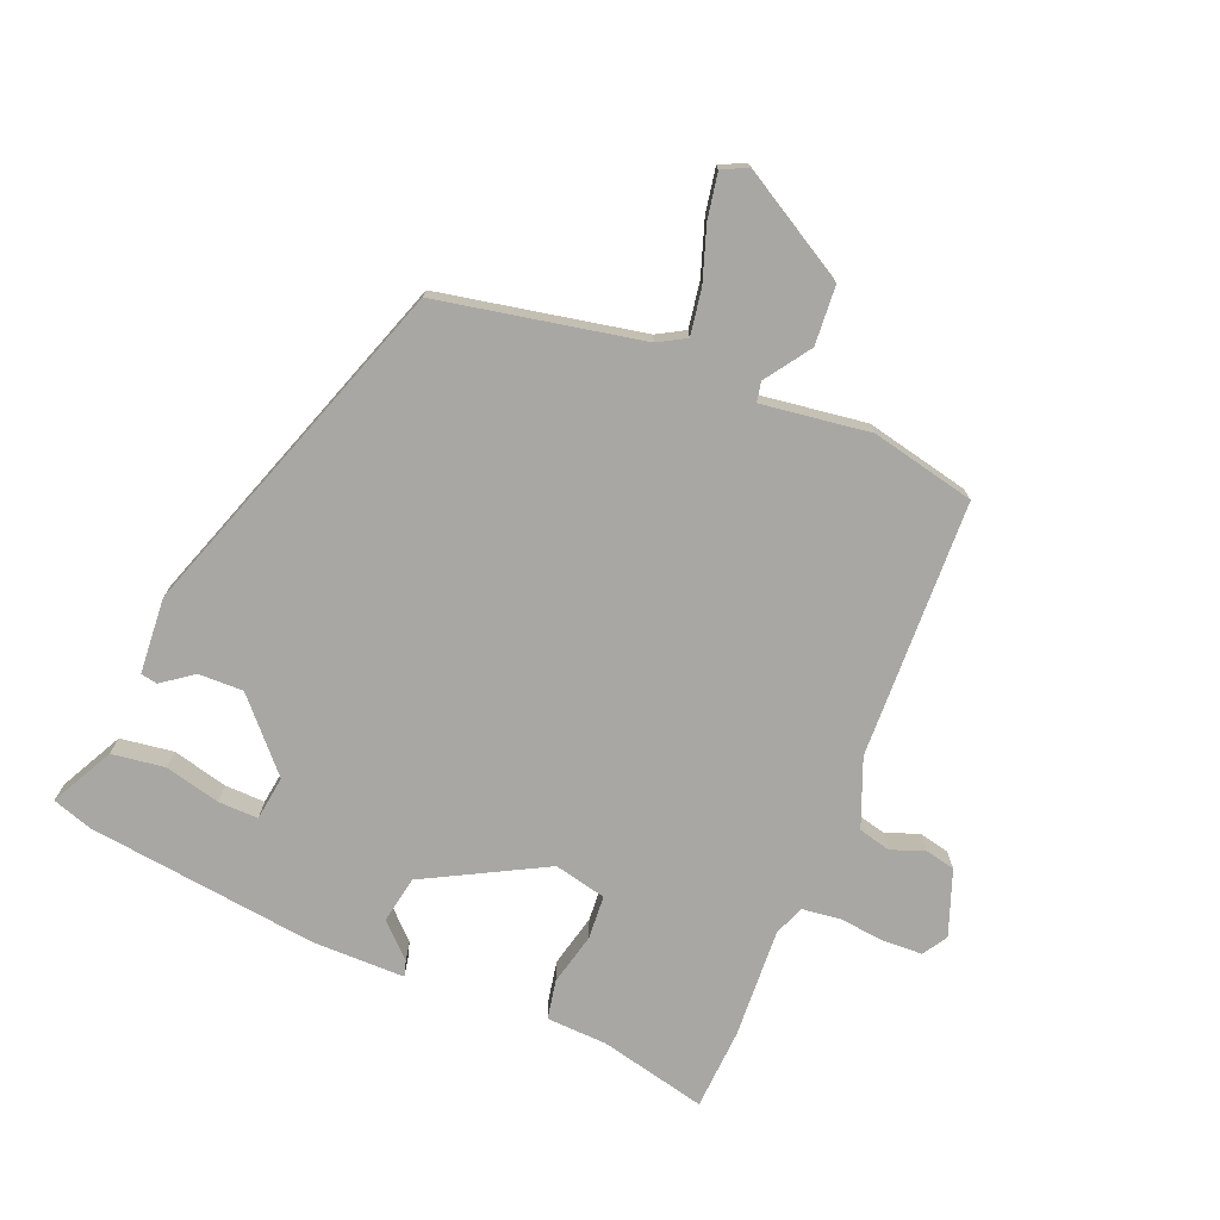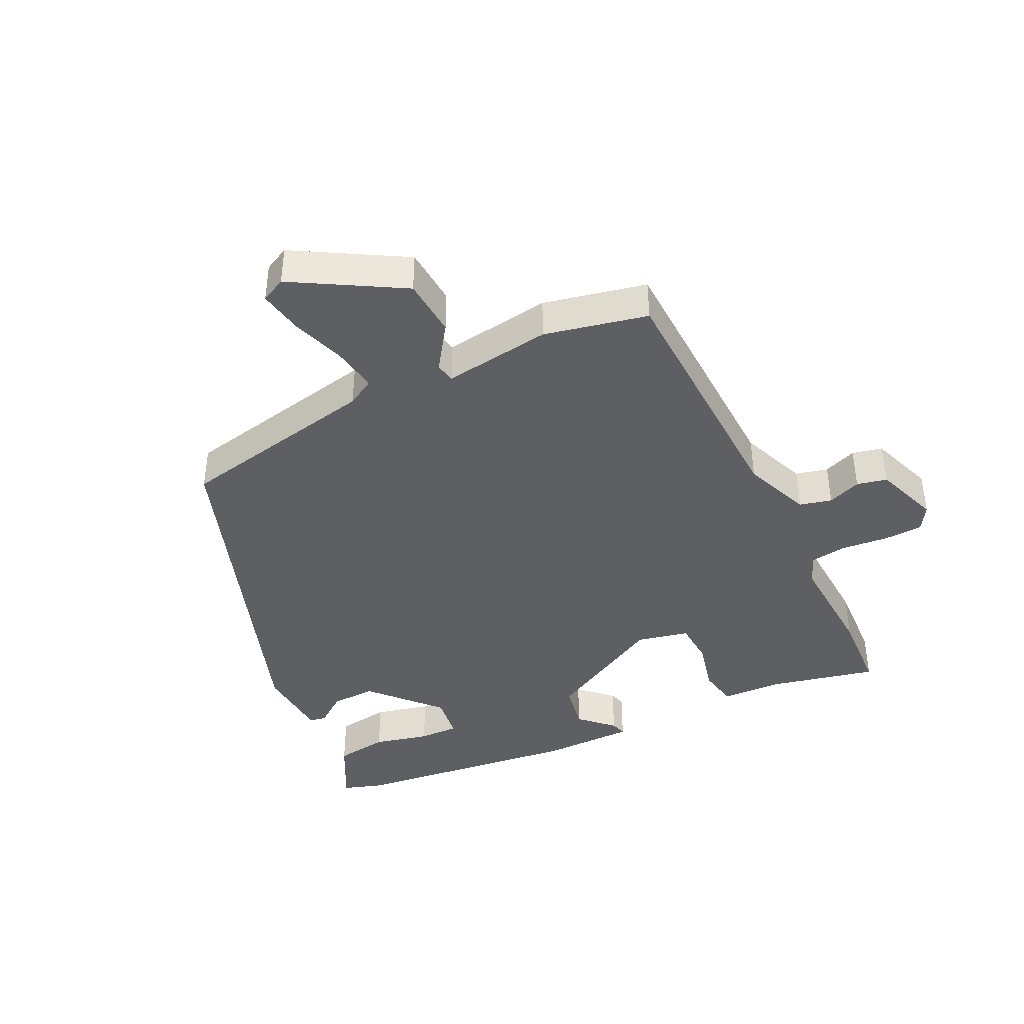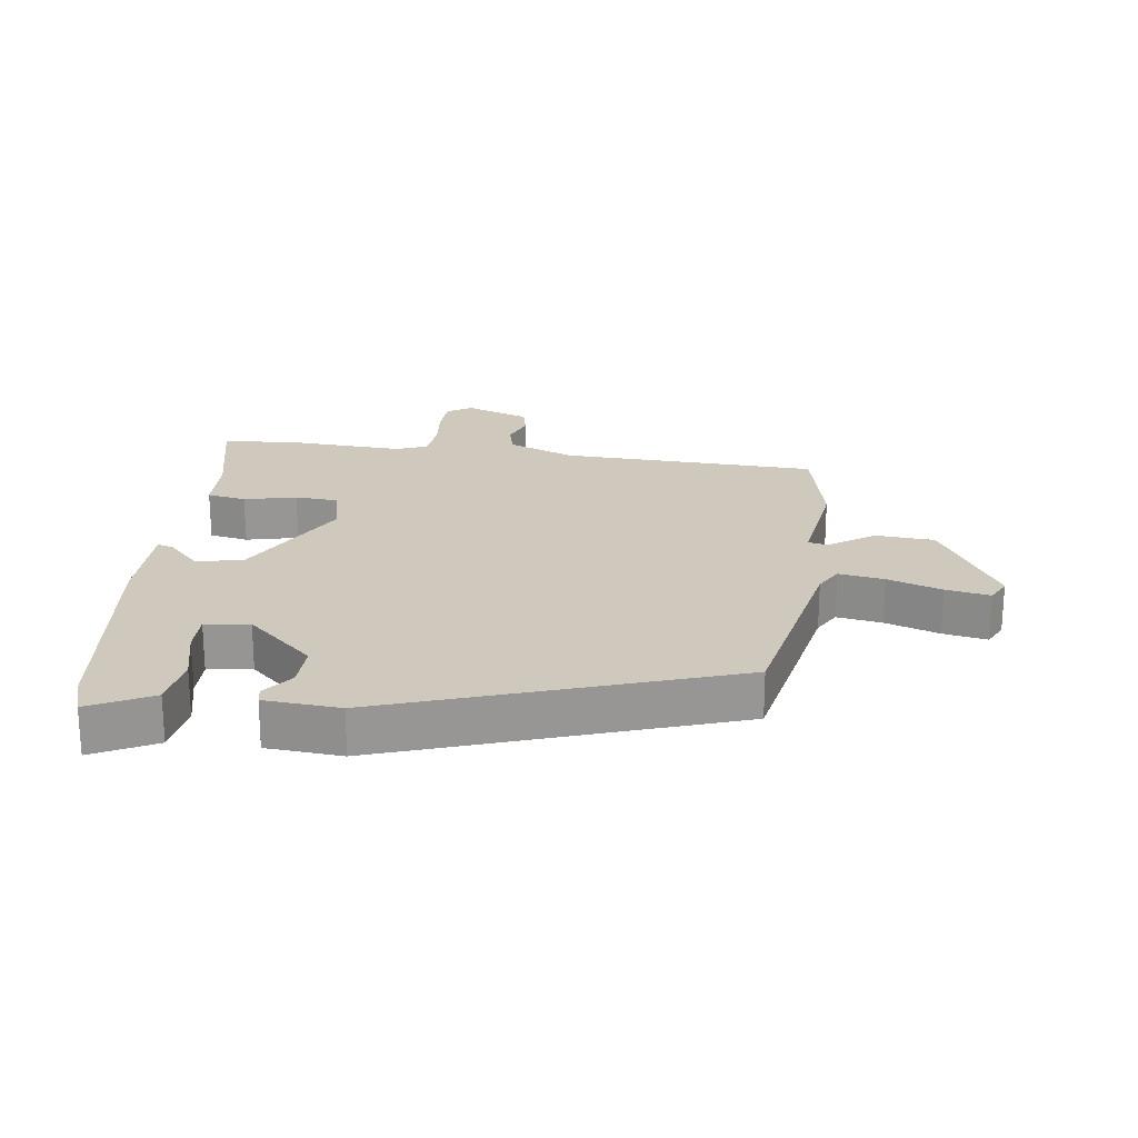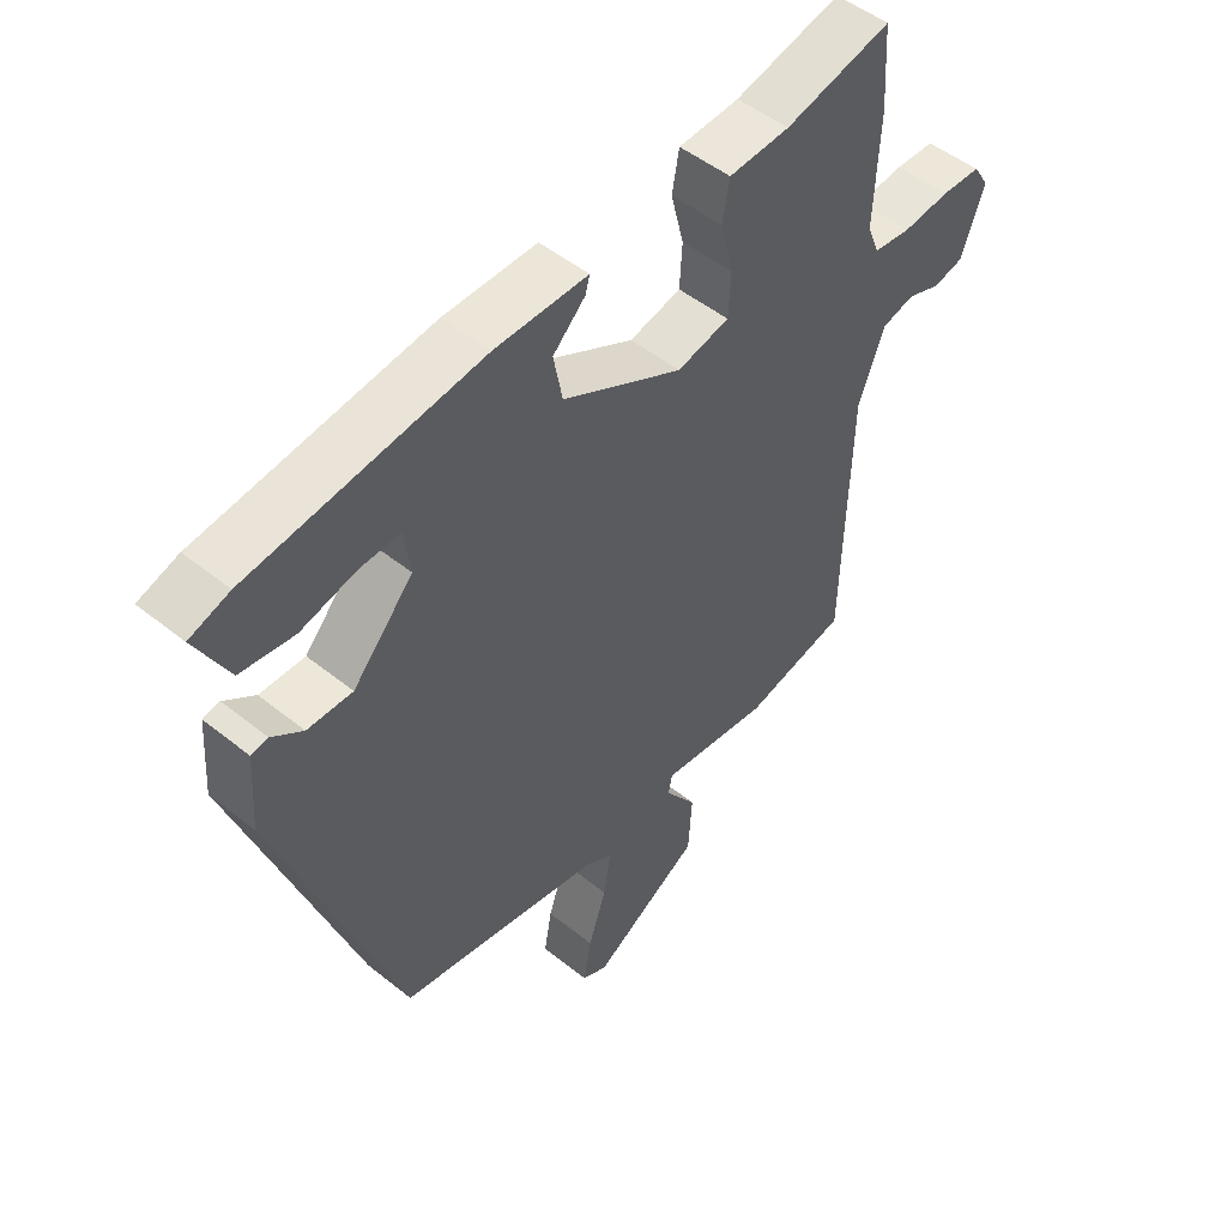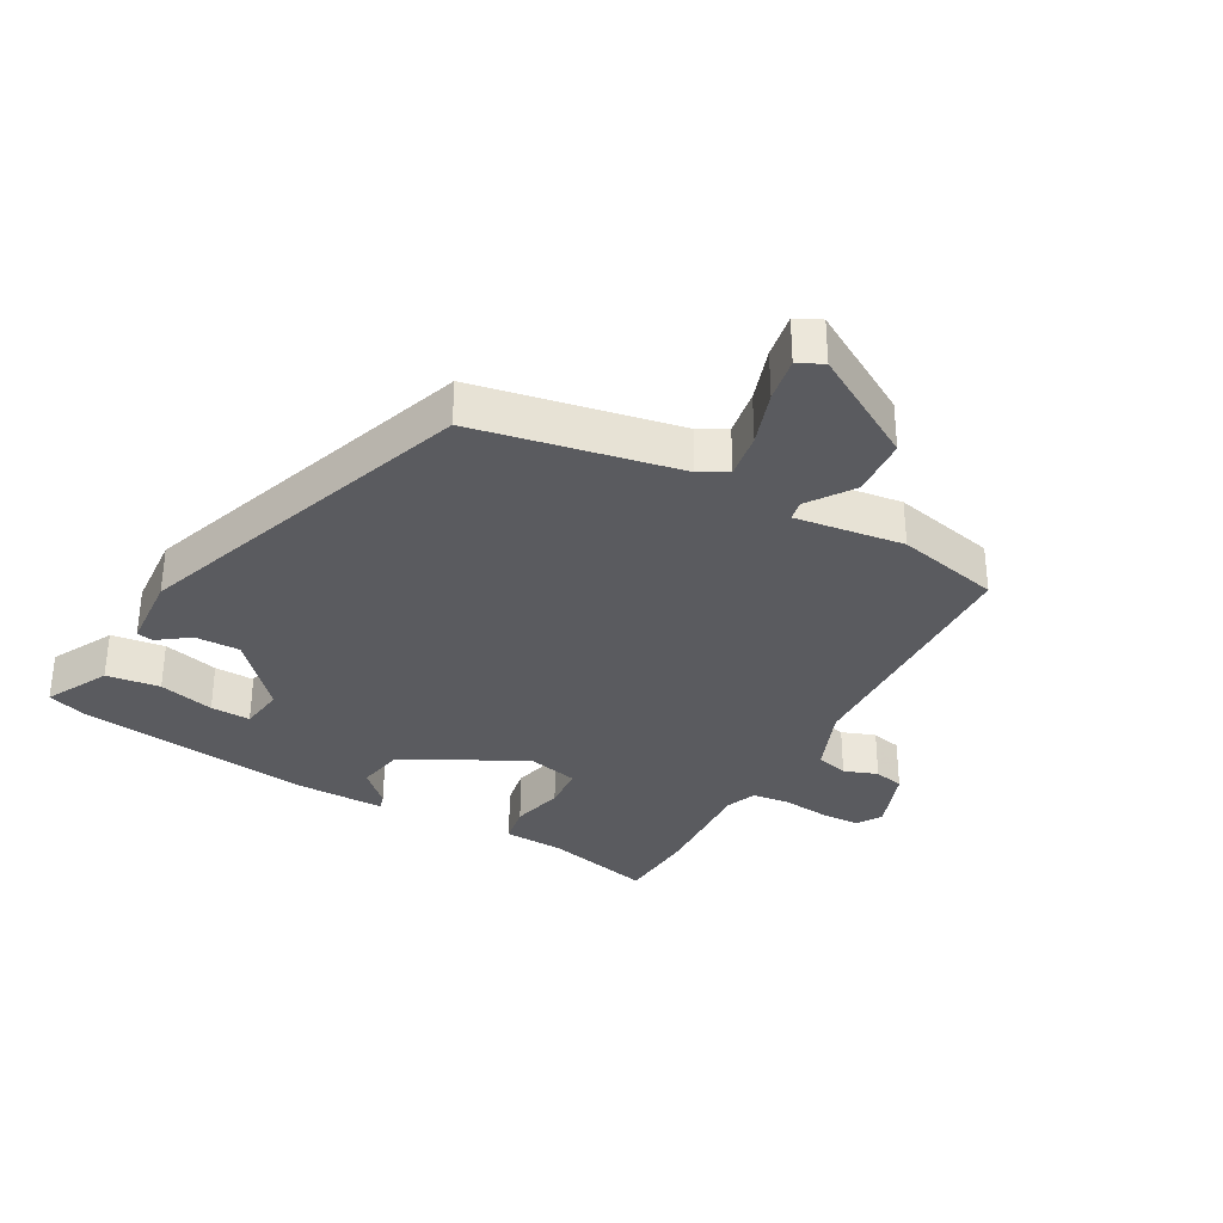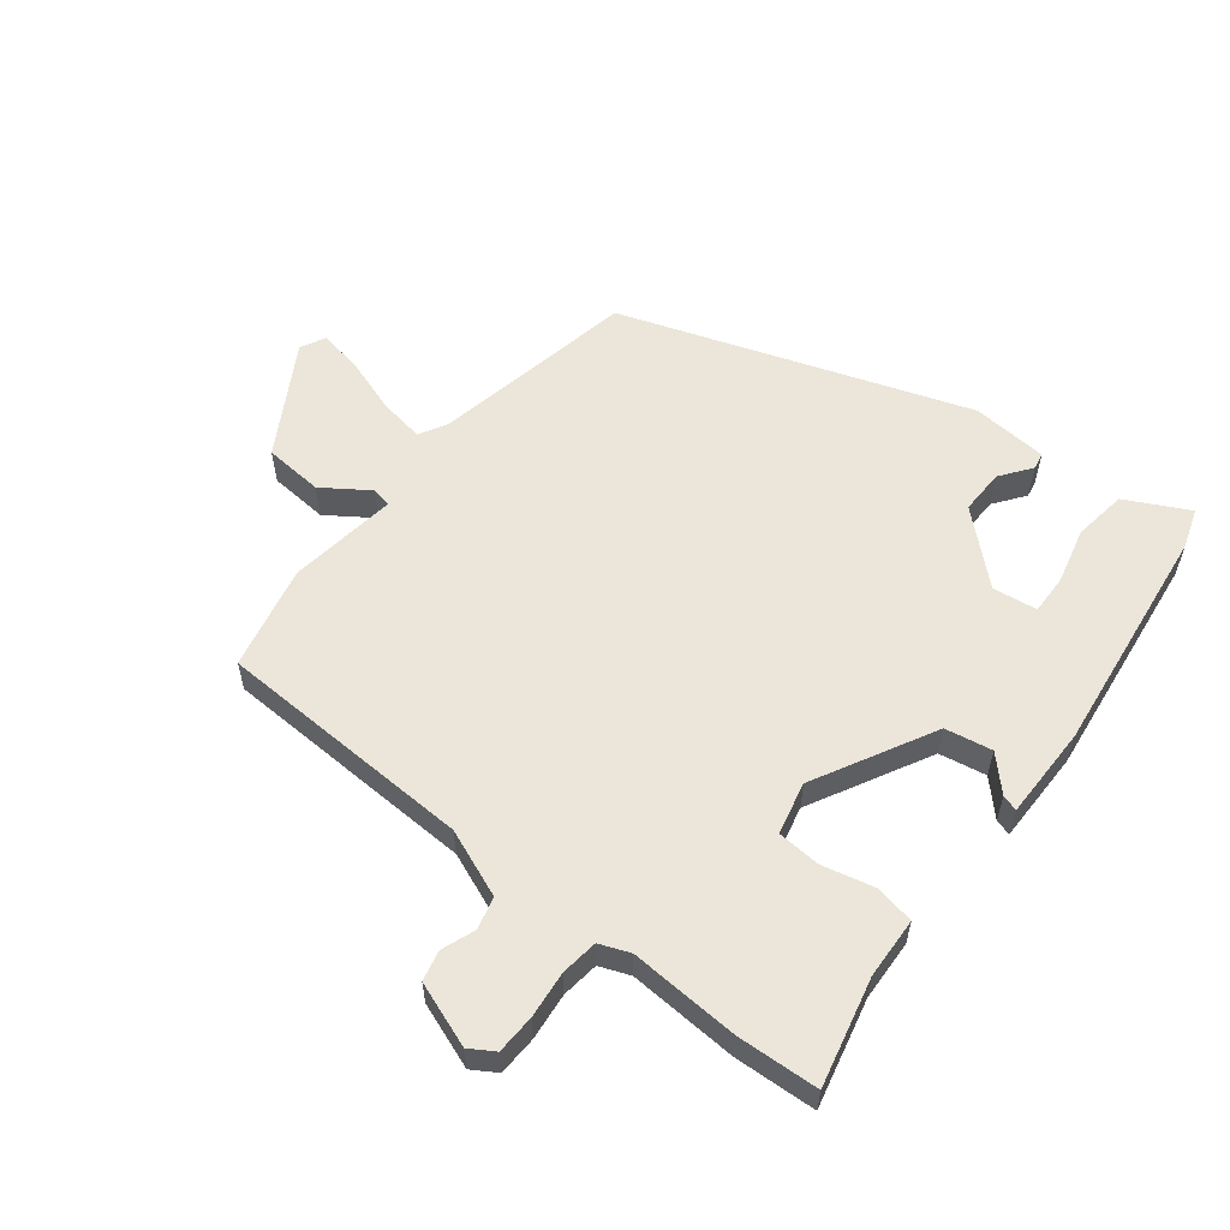
<metadata>
{"format":"obj","ext":"obj","renderer":"f3d","projection":"perspective","resolution":1024,"background":"white","views":[{"elev":-74.5,"azim":158.1,"up":"+Y"},{"elev":-41.4,"azim":-153.5,"up":"+Y"},{"elev":22.4,"azim":98.1,"up":"+Y"},{"elev":49.8,"azim":131.5,"up":"+Z"},{"elev":-33.3,"azim":151.2,"up":"+Y"},{"elev":57.6,"azim":-51.4,"up":"+Y"}]}
</metadata>
<code>
v 0.312 0.07 -0.454
v -0.004 0.07 -0.514
v -0.047 0.07 -0.538
v -0.036 0.07 -0.609
v -0.008 0.07 -0.694
v 0.004 0.07 -0.763
v -0.035 0.07 -0.782
v -0.204 0.07 -0.682
v -0.21 0.07 -0.59
v -0.161 0.07 -0.52
v -0.167 0.07 -0.489
v -0.336 0.07 -0.511
v -0.497 0.07 -0.474
v -0.508 0.07 -0.073
v -0.549 0.07 0.032
v -0.599 0.07 0.045
v -0.651 0.07 0.026
v -0.698 0.07 0.037
v -0.734 0.07 0.138
v -0.71 0.07 0.176
v -0.649 0.07 0.178
v -0.576 0.07 0.17
v -0.518 0.07 0.177
v -0.499 0.07 0.224
v -0.507 0.07 0.395
v -0.499 0.07 0.522
v -0.333 0.07 0.482
v -0.238 0.07 0.477
v -0.227 0.07 0.416
v -0.247 0.07 0.335
v -0.243 0.07 0.267
v -0.162 0.07 0.248
v 0.025 0.07 0.346
v 0.039 0.07 0.419
v -0.011 0.07 0.468
v -0.018 0.07 0.493
v 0.126 0.07 0.492
v 0.485 0.07 0.445
v 0.547 0.07 0.424
v 0.496 0.07 0.327
v 0.413 0.07 0.316
v 0.327 0.07 0.338
v 0.265 0.07 0.34
v 0.255 0.07 0.271
v 0.349 0.07 0.166
v 0.419 0.07 0.167
v 0.467 0.07 0.202
v 0.493 0.07 0.197
v 0.501 0.07 0.079
v 0.312 0 -0.454
v -0.004 0 -0.514
v -0.047 0 -0.538
v -0.036 0 -0.609
v -0.008 0 -0.694
v 0.004 0 -0.763
v -0.035 0 -0.782
v -0.204 0 -0.682
v -0.21 0 -0.59
v -0.161 0 -0.52
v -0.167 0 -0.489
v -0.336 0 -0.511
v -0.497 0 -0.474
v -0.508 0 -0.073
v -0.549 0 0.032
v -0.599 0 0.045
v -0.651 0 0.026
v -0.698 0 0.037
v -0.734 0 0.138
v -0.71 0 0.176
v -0.649 0 0.178
v -0.576 0 0.17
v -0.518 0 0.177
v -0.499 0 0.224
v -0.507 0 0.395
v -0.499 0 0.522
v -0.333 0 0.482
v -0.238 0 0.477
v -0.227 0 0.416
v -0.247 0 0.335
v -0.243 0 0.267
v -0.162 0 0.248
v 0.025 0 0.346
v 0.039 0 0.419
v -0.011 0 0.468
v -0.018 0 0.493
v 0.126 0 0.492
v 0.485 0 0.445
v 0.547 0 0.424
v 0.496 0 0.327
v 0.413 0 0.316
v 0.327 0 0.338
v 0.265 0 0.34
v 0.255 0 0.271
v 0.349 0 0.166
v 0.419 0 0.167
v 0.467 0 0.202
v 0.493 0 0.197
v 0.501 0 0.079
f 49 1 2
f 48 49 2
f 47 48 2
f 46 47 2
f 45 46 2 3
f 44 45 3
f 43 44 3
f 40 41 42
f 39 40 42
f 38 39 42
f 37 38 42
f 36 37 42
f 35 36 42
f 34 35 42
f 34 42 43
f 33 34 43 3
f 27 28 29 30
f 27 30 31
f 26 27 31
f 25 26 31
f 24 25 31
f 23 24 31 32
f 20 21 22
f 19 20 22
f 18 19 22
f 17 18 22
f 16 17 22
f 15 16 22 23
f 14 15 23 32
f 14 32 33
f 13 14 33
f 12 13 33
f 11 12 33
f 8 9 10
f 7 8 10
f 6 7 10
f 5 6 10
f 4 5 10
f 3 4 10 11
f 3 11 33
f 51 50 98
f 51 98 97
f 51 97 96
f 51 96 95
f 52 51 95 94
f 52 94 93
f 52 93 92
f 91 90 89
f 91 89 88
f 91 88 87
f 91 87 86
f 91 86 85
f 91 85 84
f 91 84 83
f 92 91 83
f 52 92 83 82
f 79 78 77 76
f 80 79 76
f 80 76 75
f 80 75 74
f 80 74 73
f 81 80 73 72
f 71 70 69
f 71 69 68
f 71 68 67
f 71 67 66
f 71 66 65
f 72 71 65 64
f 81 72 64 63
f 82 81 63
f 82 63 62
f 82 62 61
f 82 61 60
f 59 58 57
f 59 57 56
f 59 56 55
f 59 55 54
f 59 54 53
f 60 59 53 52
f 82 60 52
f 1 50 51 2
f 2 51 52 3
f 3 52 53 4
f 4 53 54 5
f 5 54 55 6
f 6 55 56 7
f 7 56 57 8
f 8 57 58 9
f 9 58 59 10
f 10 59 60 11
f 11 60 61 12
f 12 61 62 13
f 13 62 63 14
f 14 63 64 15
f 15 64 65 16
f 16 65 66 17
f 17 66 67 18
f 18 67 68 19
f 19 68 69 20
f 20 69 70 21
f 21 70 71 22
f 22 71 72 23
f 23 72 73 24
f 24 73 74 25
f 25 74 75 26
f 26 75 76 27
f 27 76 77 28
f 28 77 78 29
f 29 78 79 30
f 30 79 80 31
f 31 80 81 32
f 32 81 82 33
f 33 82 83 34
f 34 83 84 35
f 35 84 85 36
f 36 85 86 37
f 37 86 87 38
f 38 87 88 39
f 39 88 89 40
f 40 89 90 41
f 41 90 91 42
f 42 91 92 43
f 43 92 93 44
f 44 93 94 45
f 45 94 95 46
f 46 95 96 47
f 47 96 97 48
f 48 97 98 49
f 49 98 50 1

</code>
